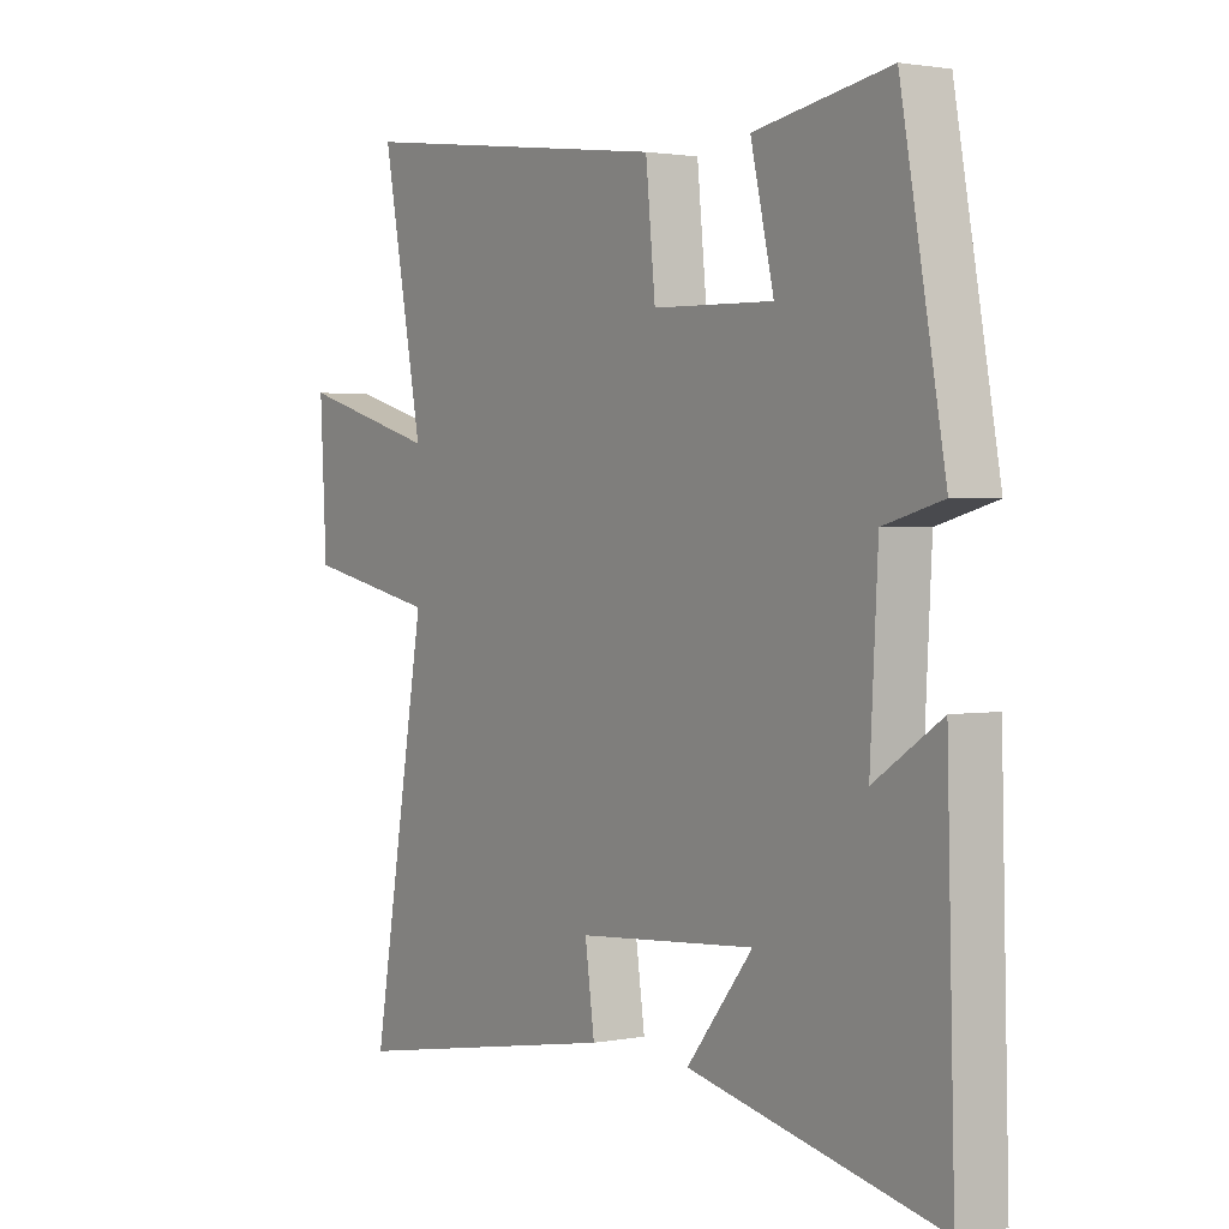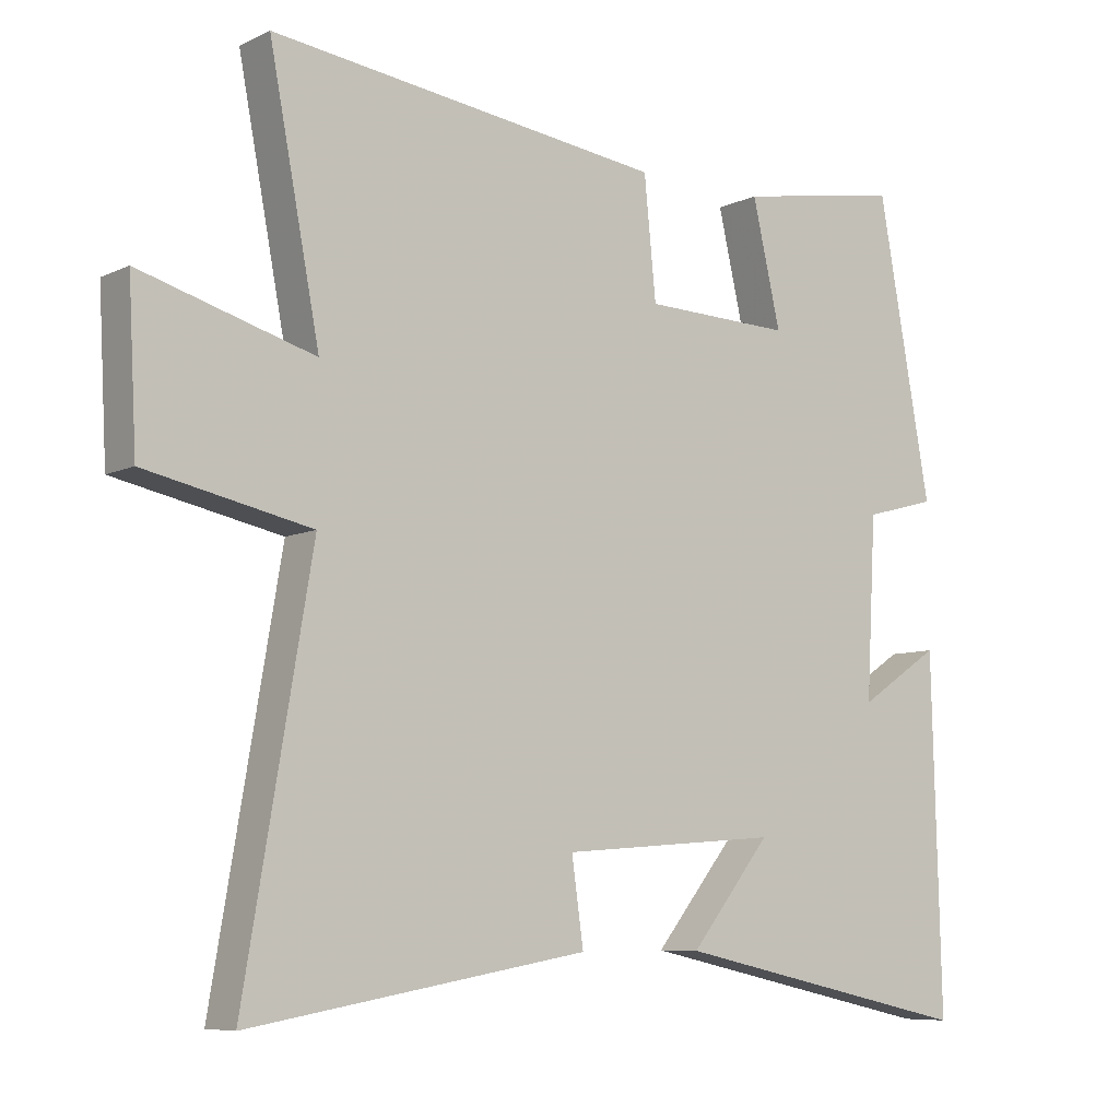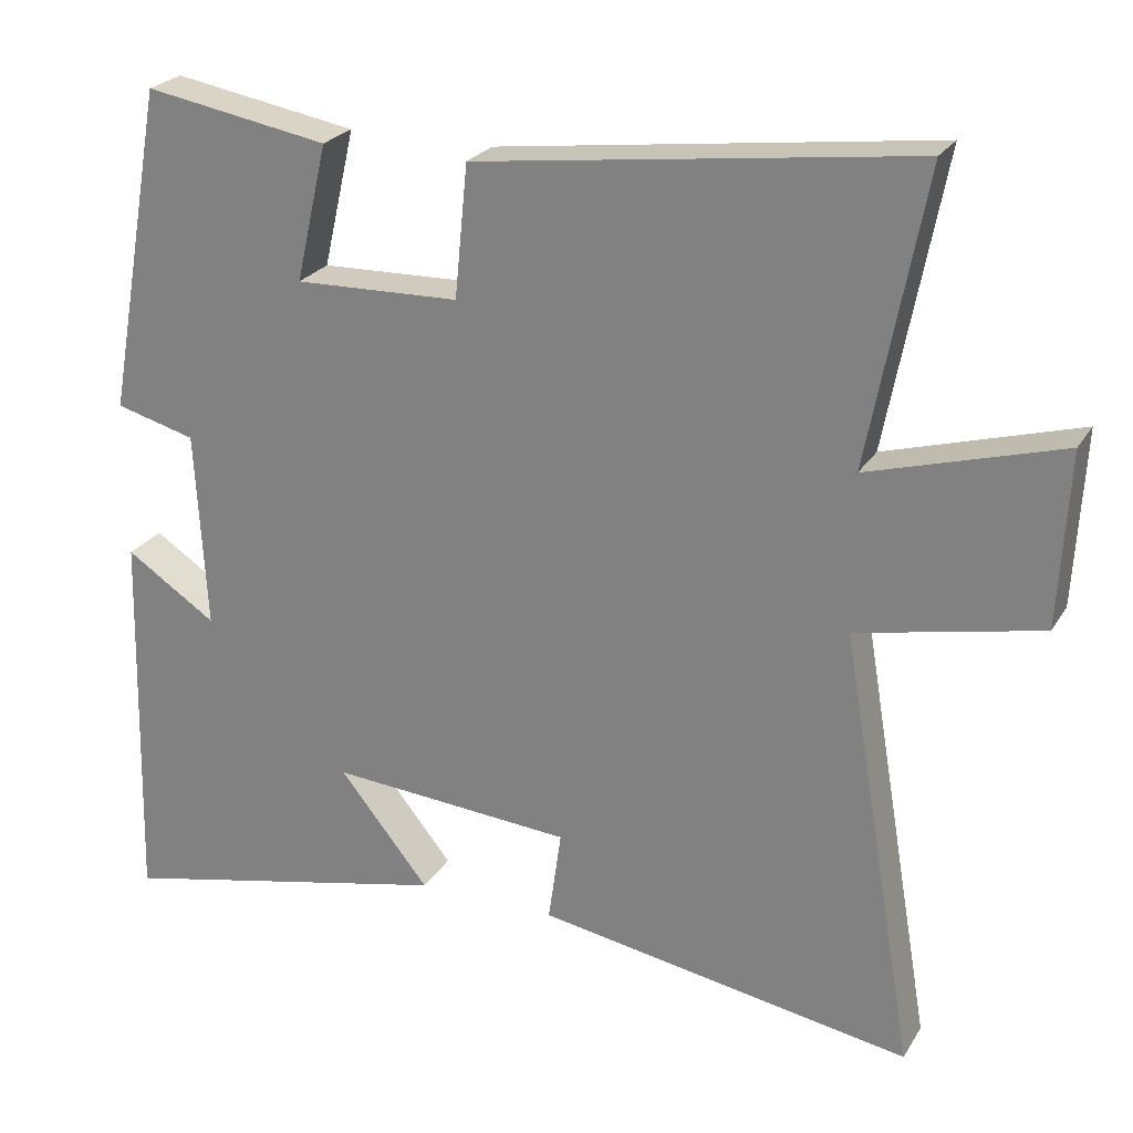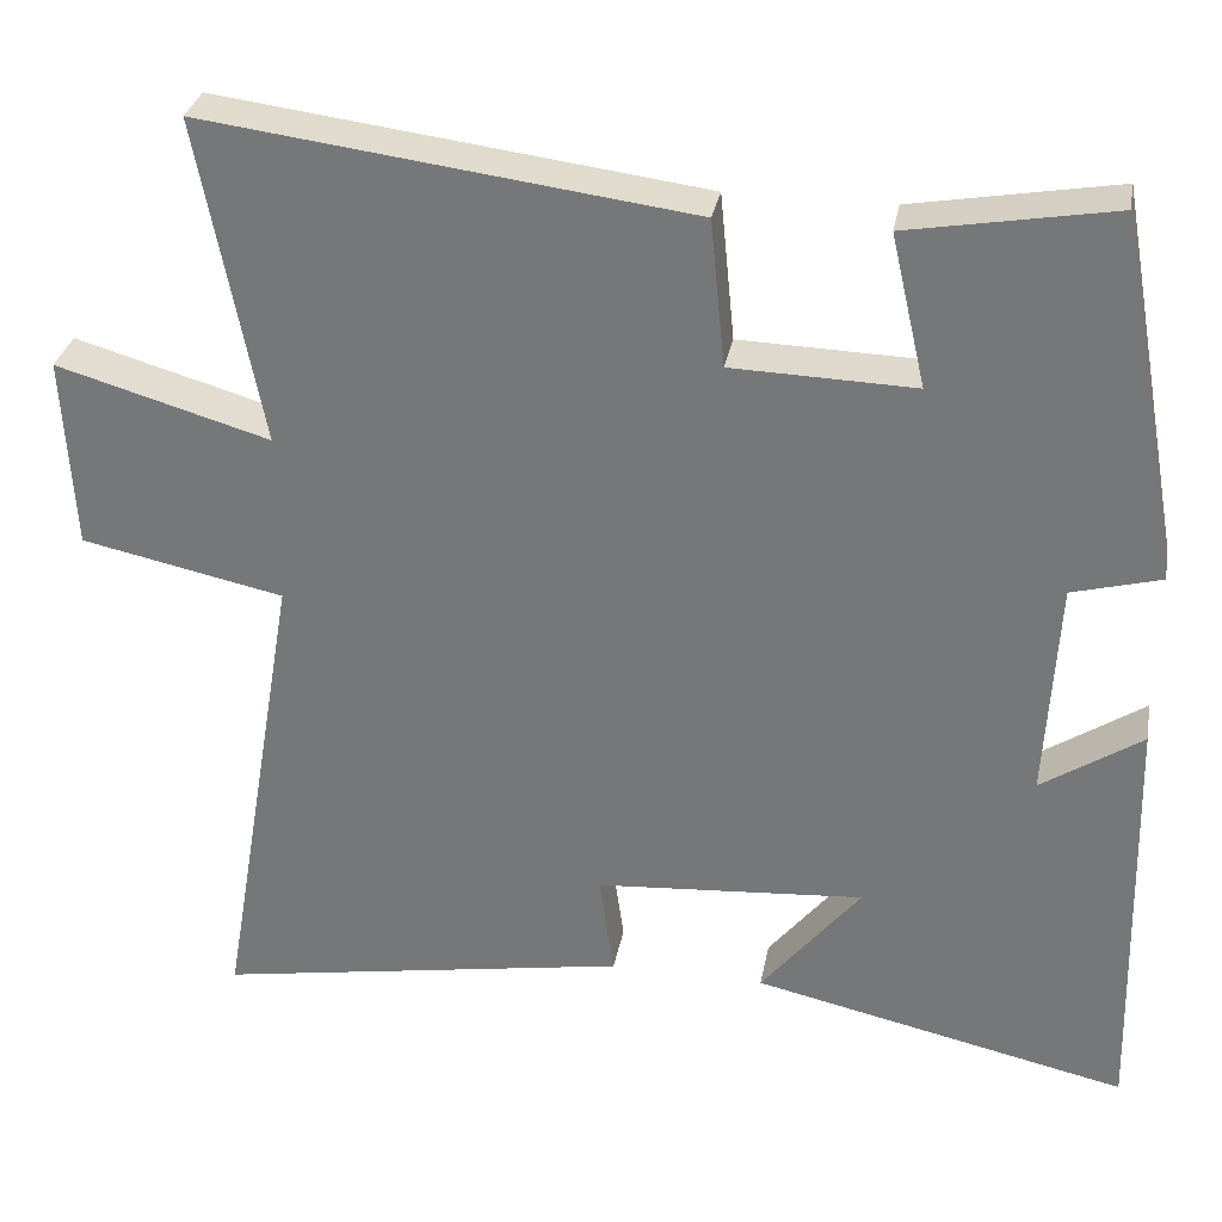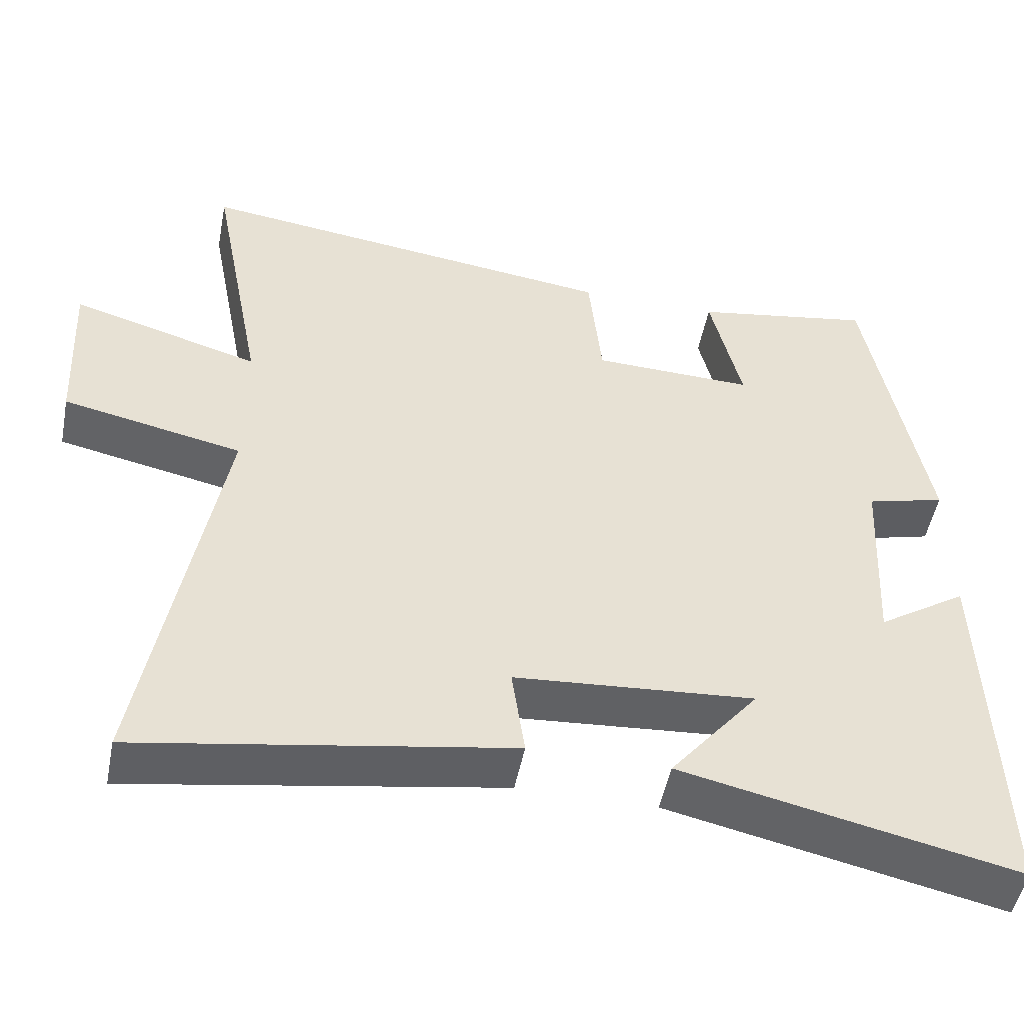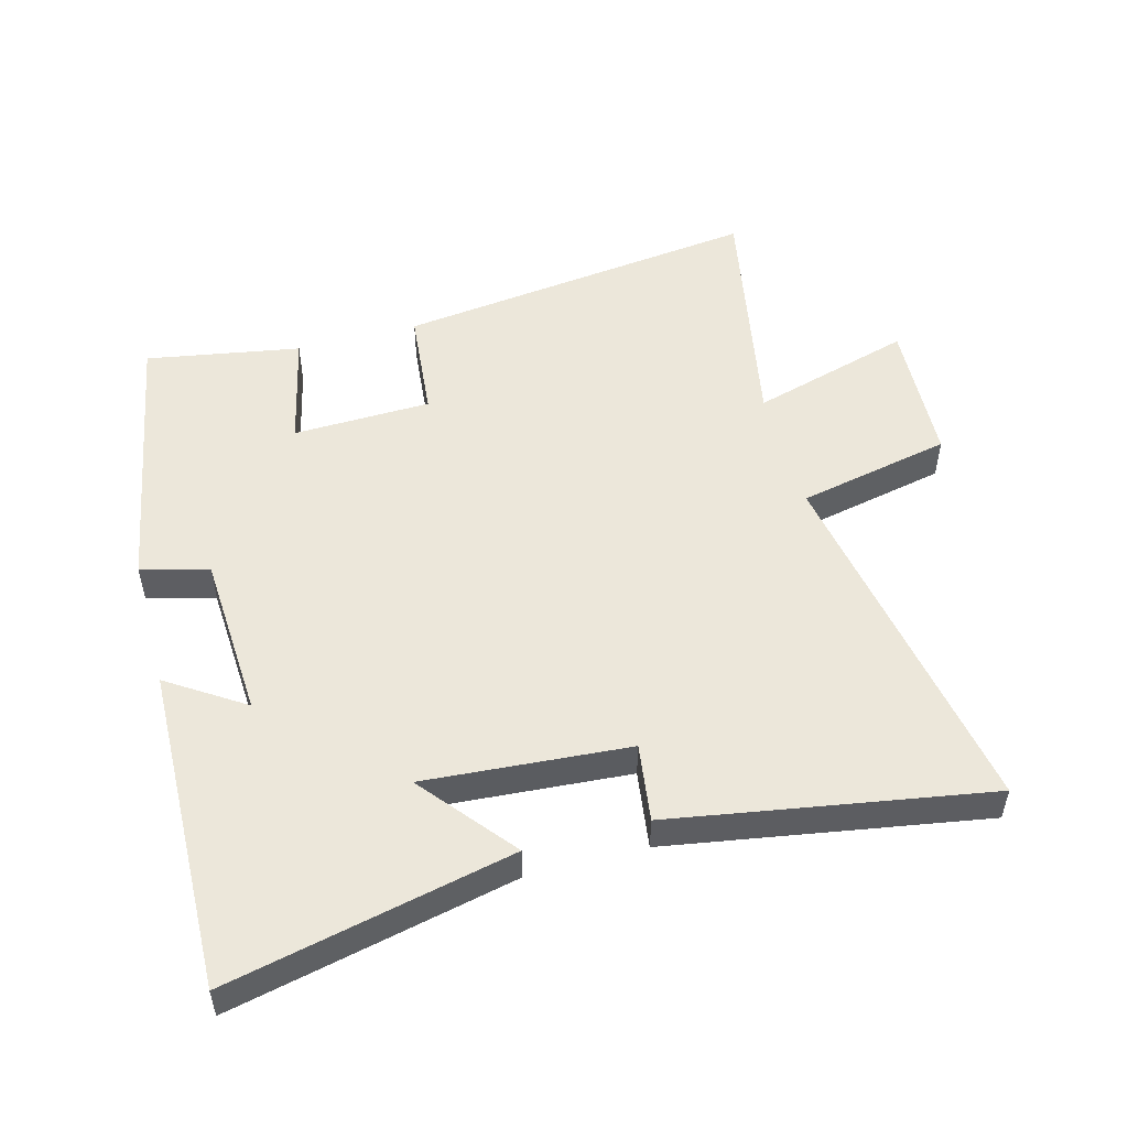
<metadata>
{"format":"obj","ext":"obj","renderer":"f3d","projection":"perspective","resolution":1024,"background":"white","views":[{"elev":1.8,"azim":55.6,"up":"+Z"},{"elev":-7.7,"azim":-37.5,"up":"+Z"},{"elev":24.4,"azim":-155.8,"up":"+Z"},{"elev":31.2,"azim":10.4,"up":"+Z"},{"elev":-50.4,"azim":-11.0,"up":"+Z"},{"elev":51.5,"azim":164.8,"up":"+Y"}]}
</metadata>
<code>
v 0.423 0.07 0.542
v 0.5 0.07 0.116
v 0.396 0.07 0.088
v 0.382 0.07 -0.17
v 0.5 0.07 -0.092
v 0.513 0.07 -0.597
v 0.073 0.07 -0.5
v 0.19 0.07 -0.355
v -0.126 0.07 -0.379
v -0.109 0.07 -0.5
v -0.597 0.07 -0.583
v -0.5 0.07 -0.013
v -0.738 0.07 0.037
v -0.75 0.07 0.263
v -0.5 0.07 0.191
v -0.573 0.07 0.572
v -0.006 0.07 0.5
v 0.011 0.07 0.328
v 0.225 0.07 0.322
v 0.184 0.07 0.5
v 0.423 0 0.542
v 0.5 0 0.116
v 0.396 0 0.088
v 0.382 0 -0.17
v 0.5 0 -0.092
v 0.513 0 -0.597
v 0.073 0 -0.5
v 0.19 0 -0.355
v -0.126 0 -0.379
v -0.109 0 -0.5
v -0.597 0 -0.583
v -0.5 0 -0.013
v -0.738 0 0.037
v -0.75 0 0.263
v -0.5 0 0.191
v -0.573 0 0.572
v -0.006 0 0.5
v 0.011 0 0.328
v 0.225 0 0.322
v 0.184 0 0.5
f 19 20 1 2
f 18 19 2 3
f 15 16 17 18
f 15 18 3 4
f 12 13 14 15
f 12 15 4
f 9 10 11 12
f 8 9 12 4
f 6 7 8
f 4 5 6 8
f 22 21 40 39
f 23 22 39 38
f 38 37 36 35
f 24 23 38 35
f 35 34 33 32
f 24 35 32
f 32 31 30 29
f 24 32 29 28
f 28 27 26
f 28 26 25 24
f 1 21 22 2
f 2 22 23 3
f 3 23 24 4
f 4 24 25 5
f 5 25 26 6
f 6 26 27 7
f 7 27 28 8
f 8 28 29 9
f 9 29 30 10
f 10 30 31 11
f 11 31 32 12
f 12 32 33 13
f 13 33 34 14
f 14 34 35 15
f 15 35 36 16
f 16 36 37 17
f 17 37 38 18
f 18 38 39 19
f 19 39 40 20
f 20 40 21 1

</code>
